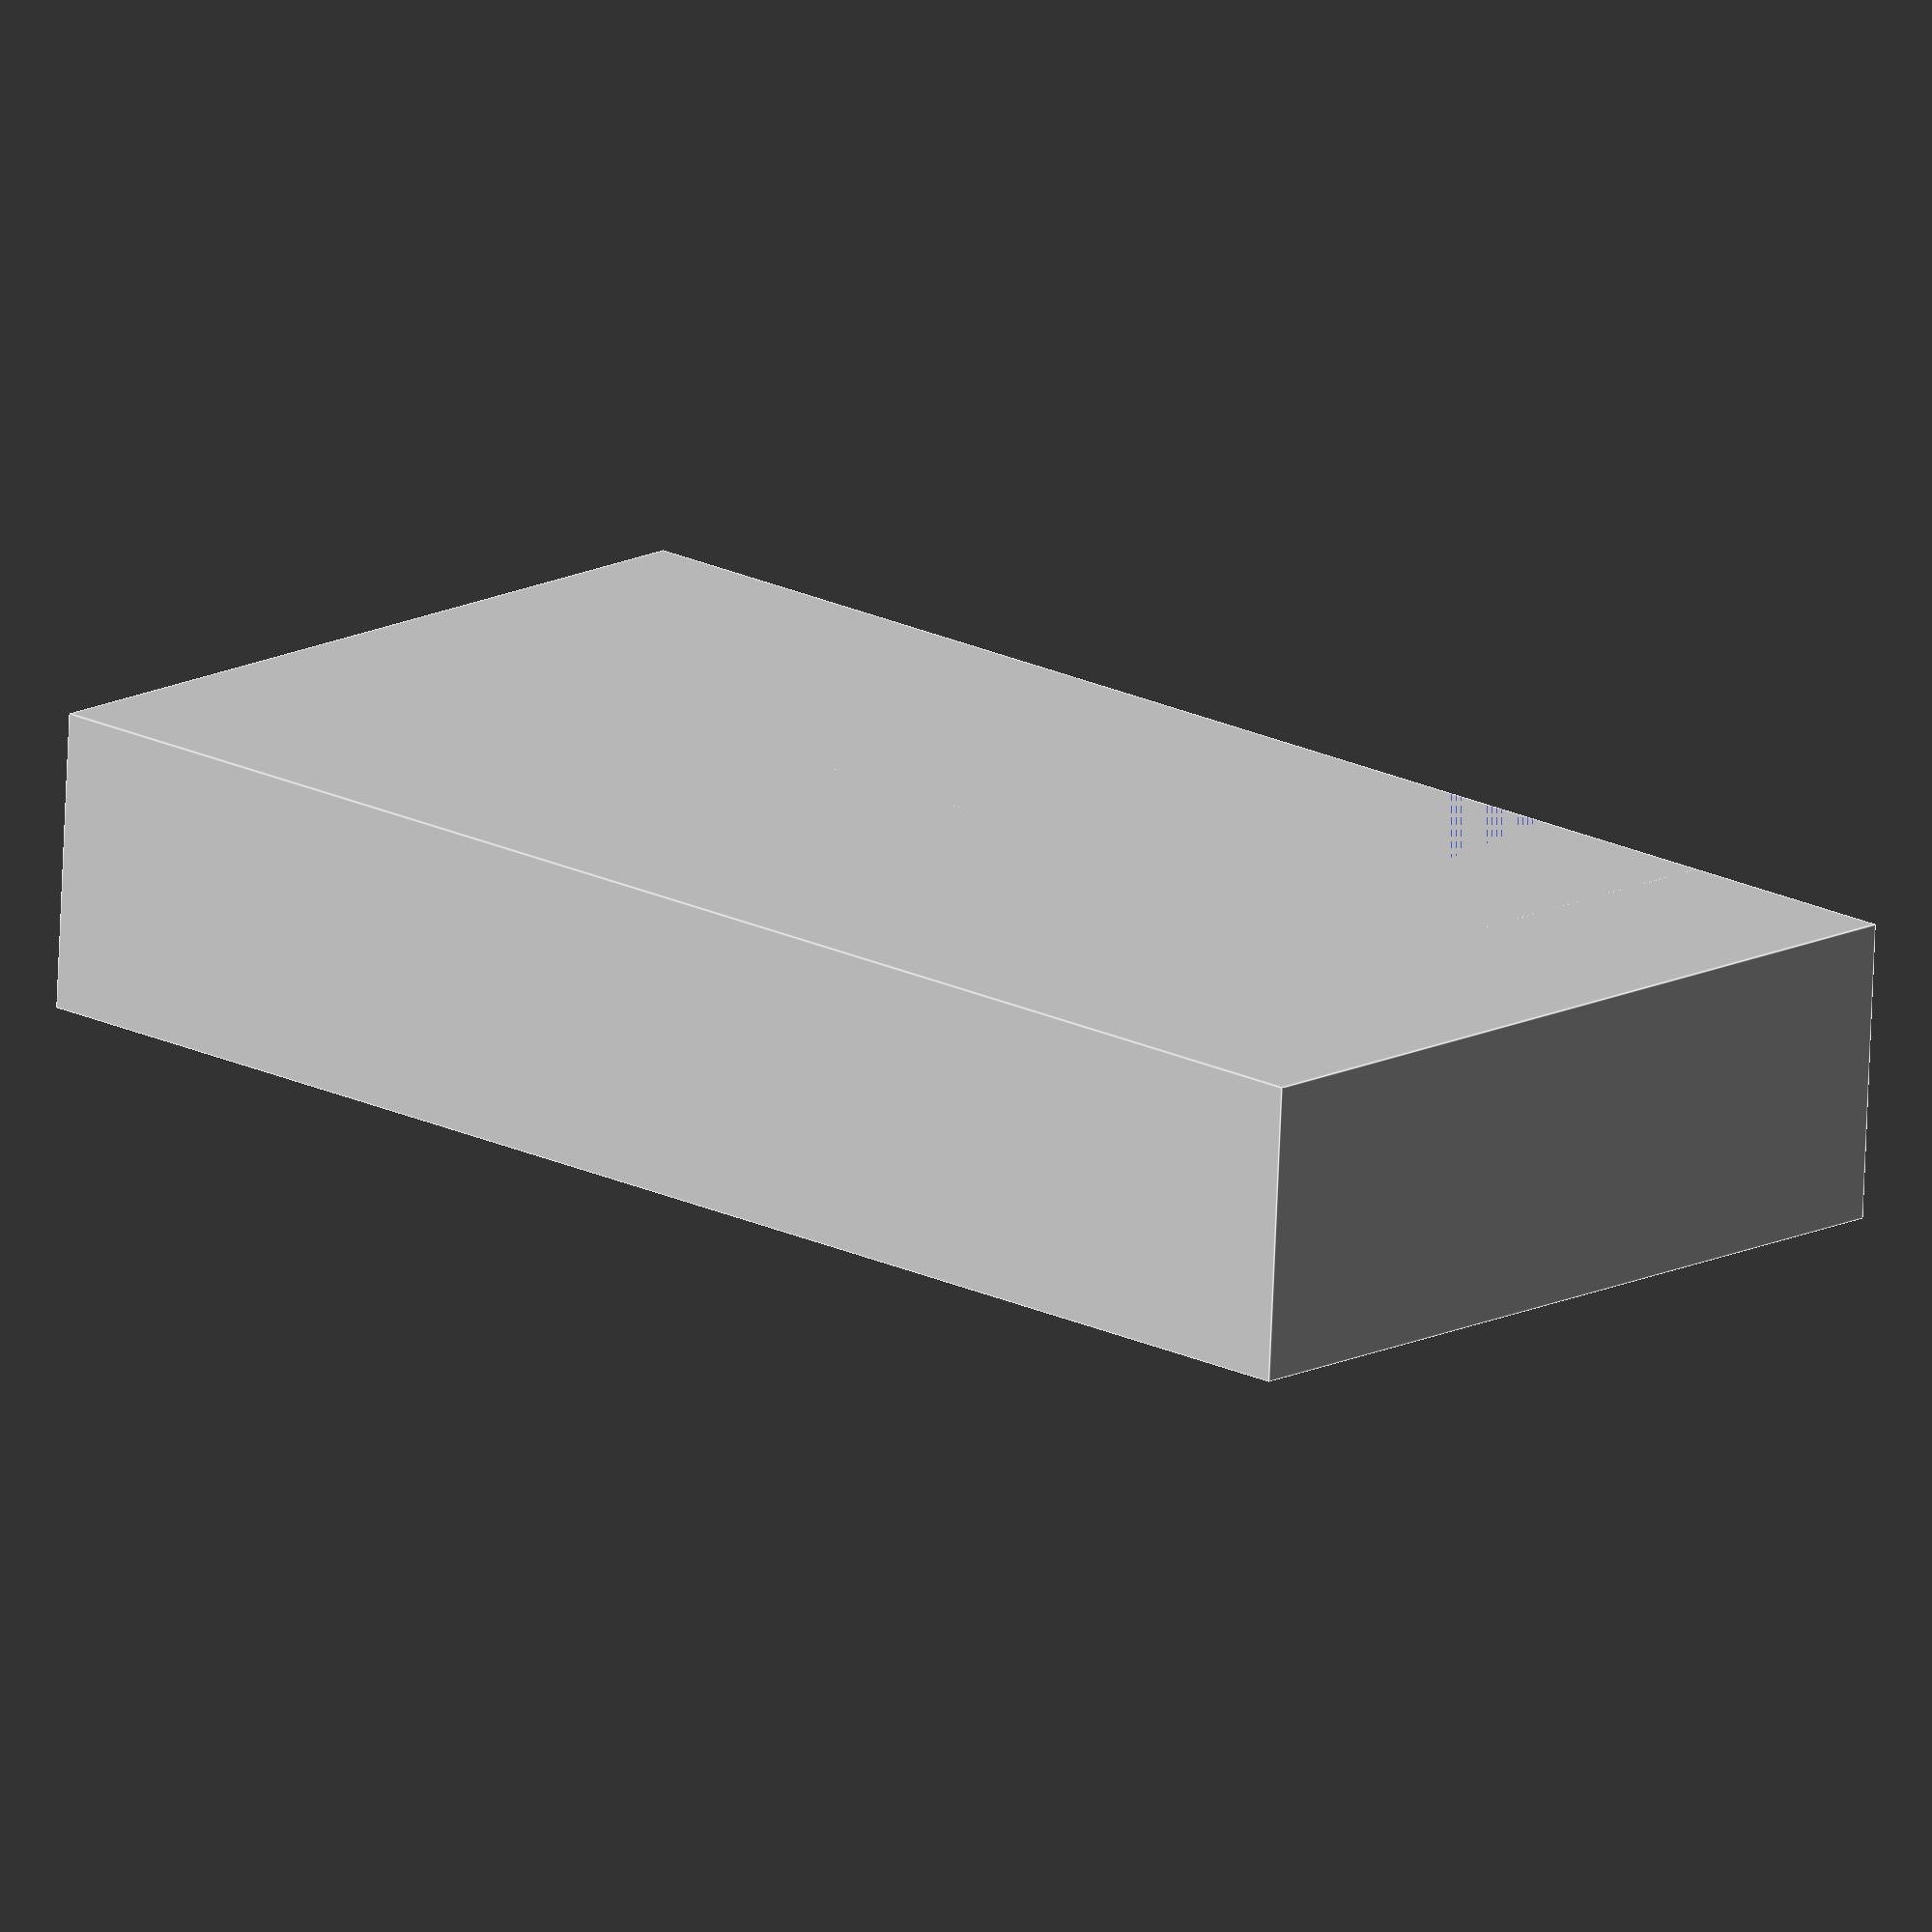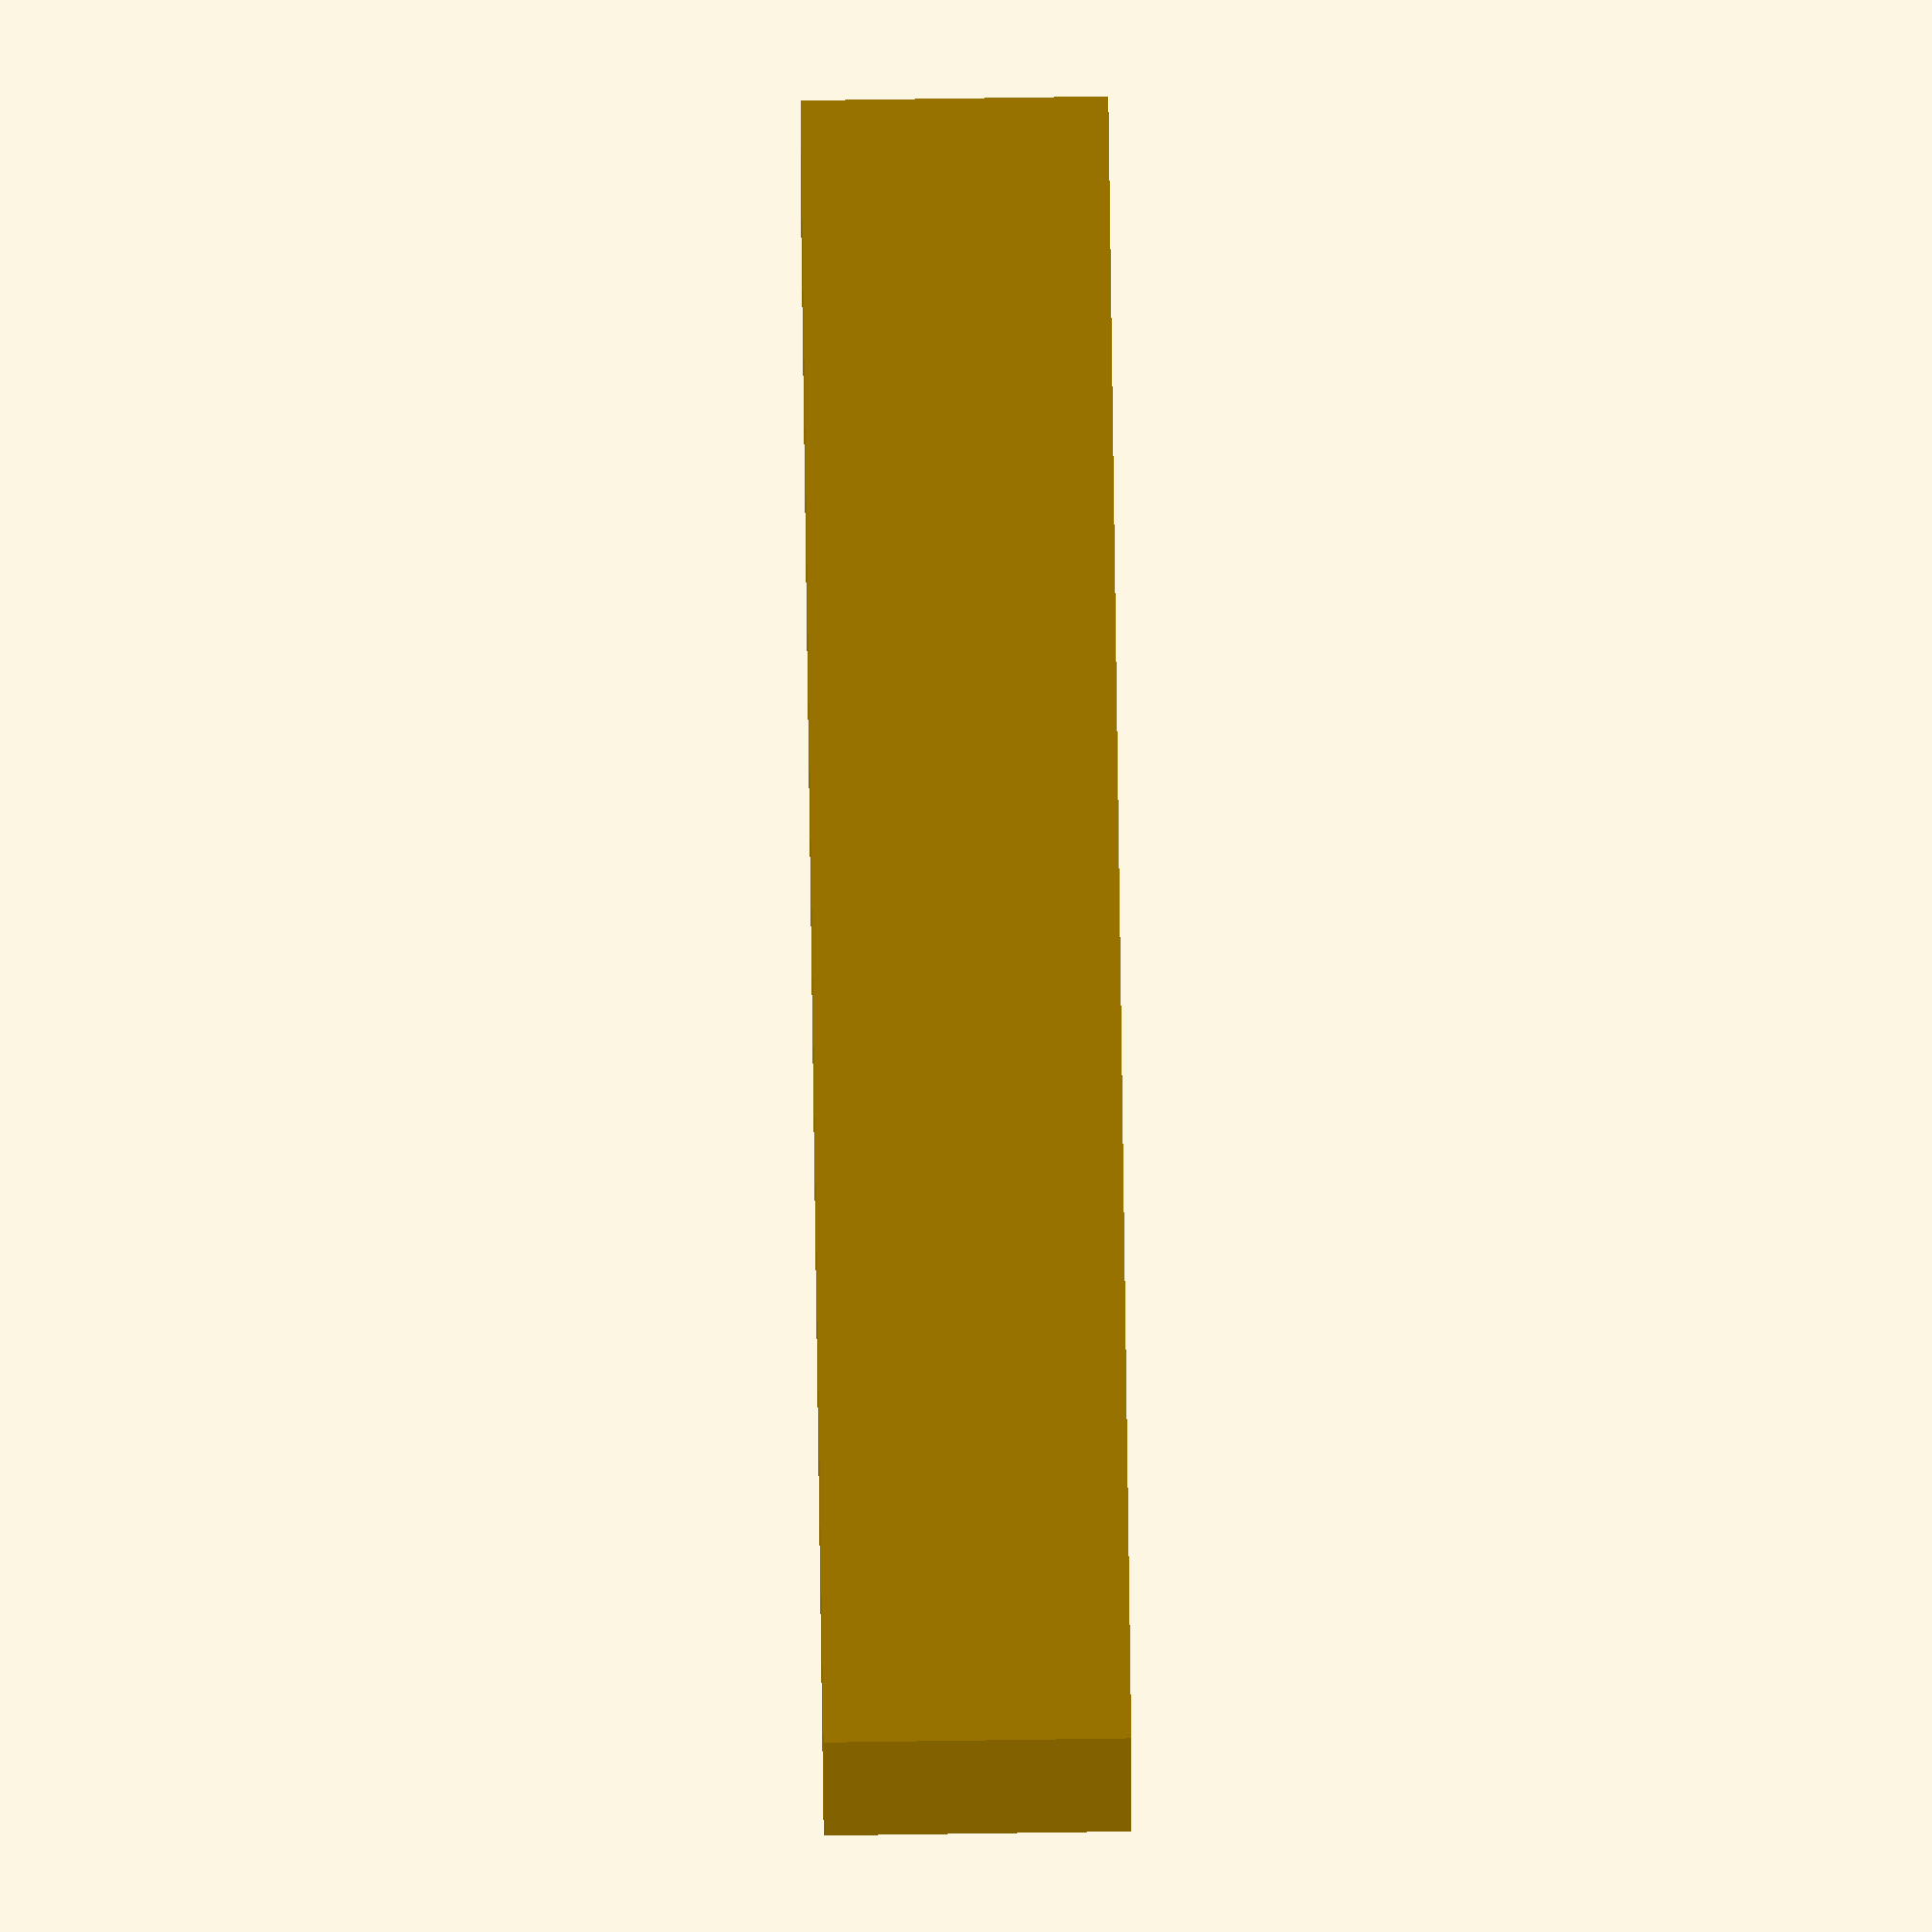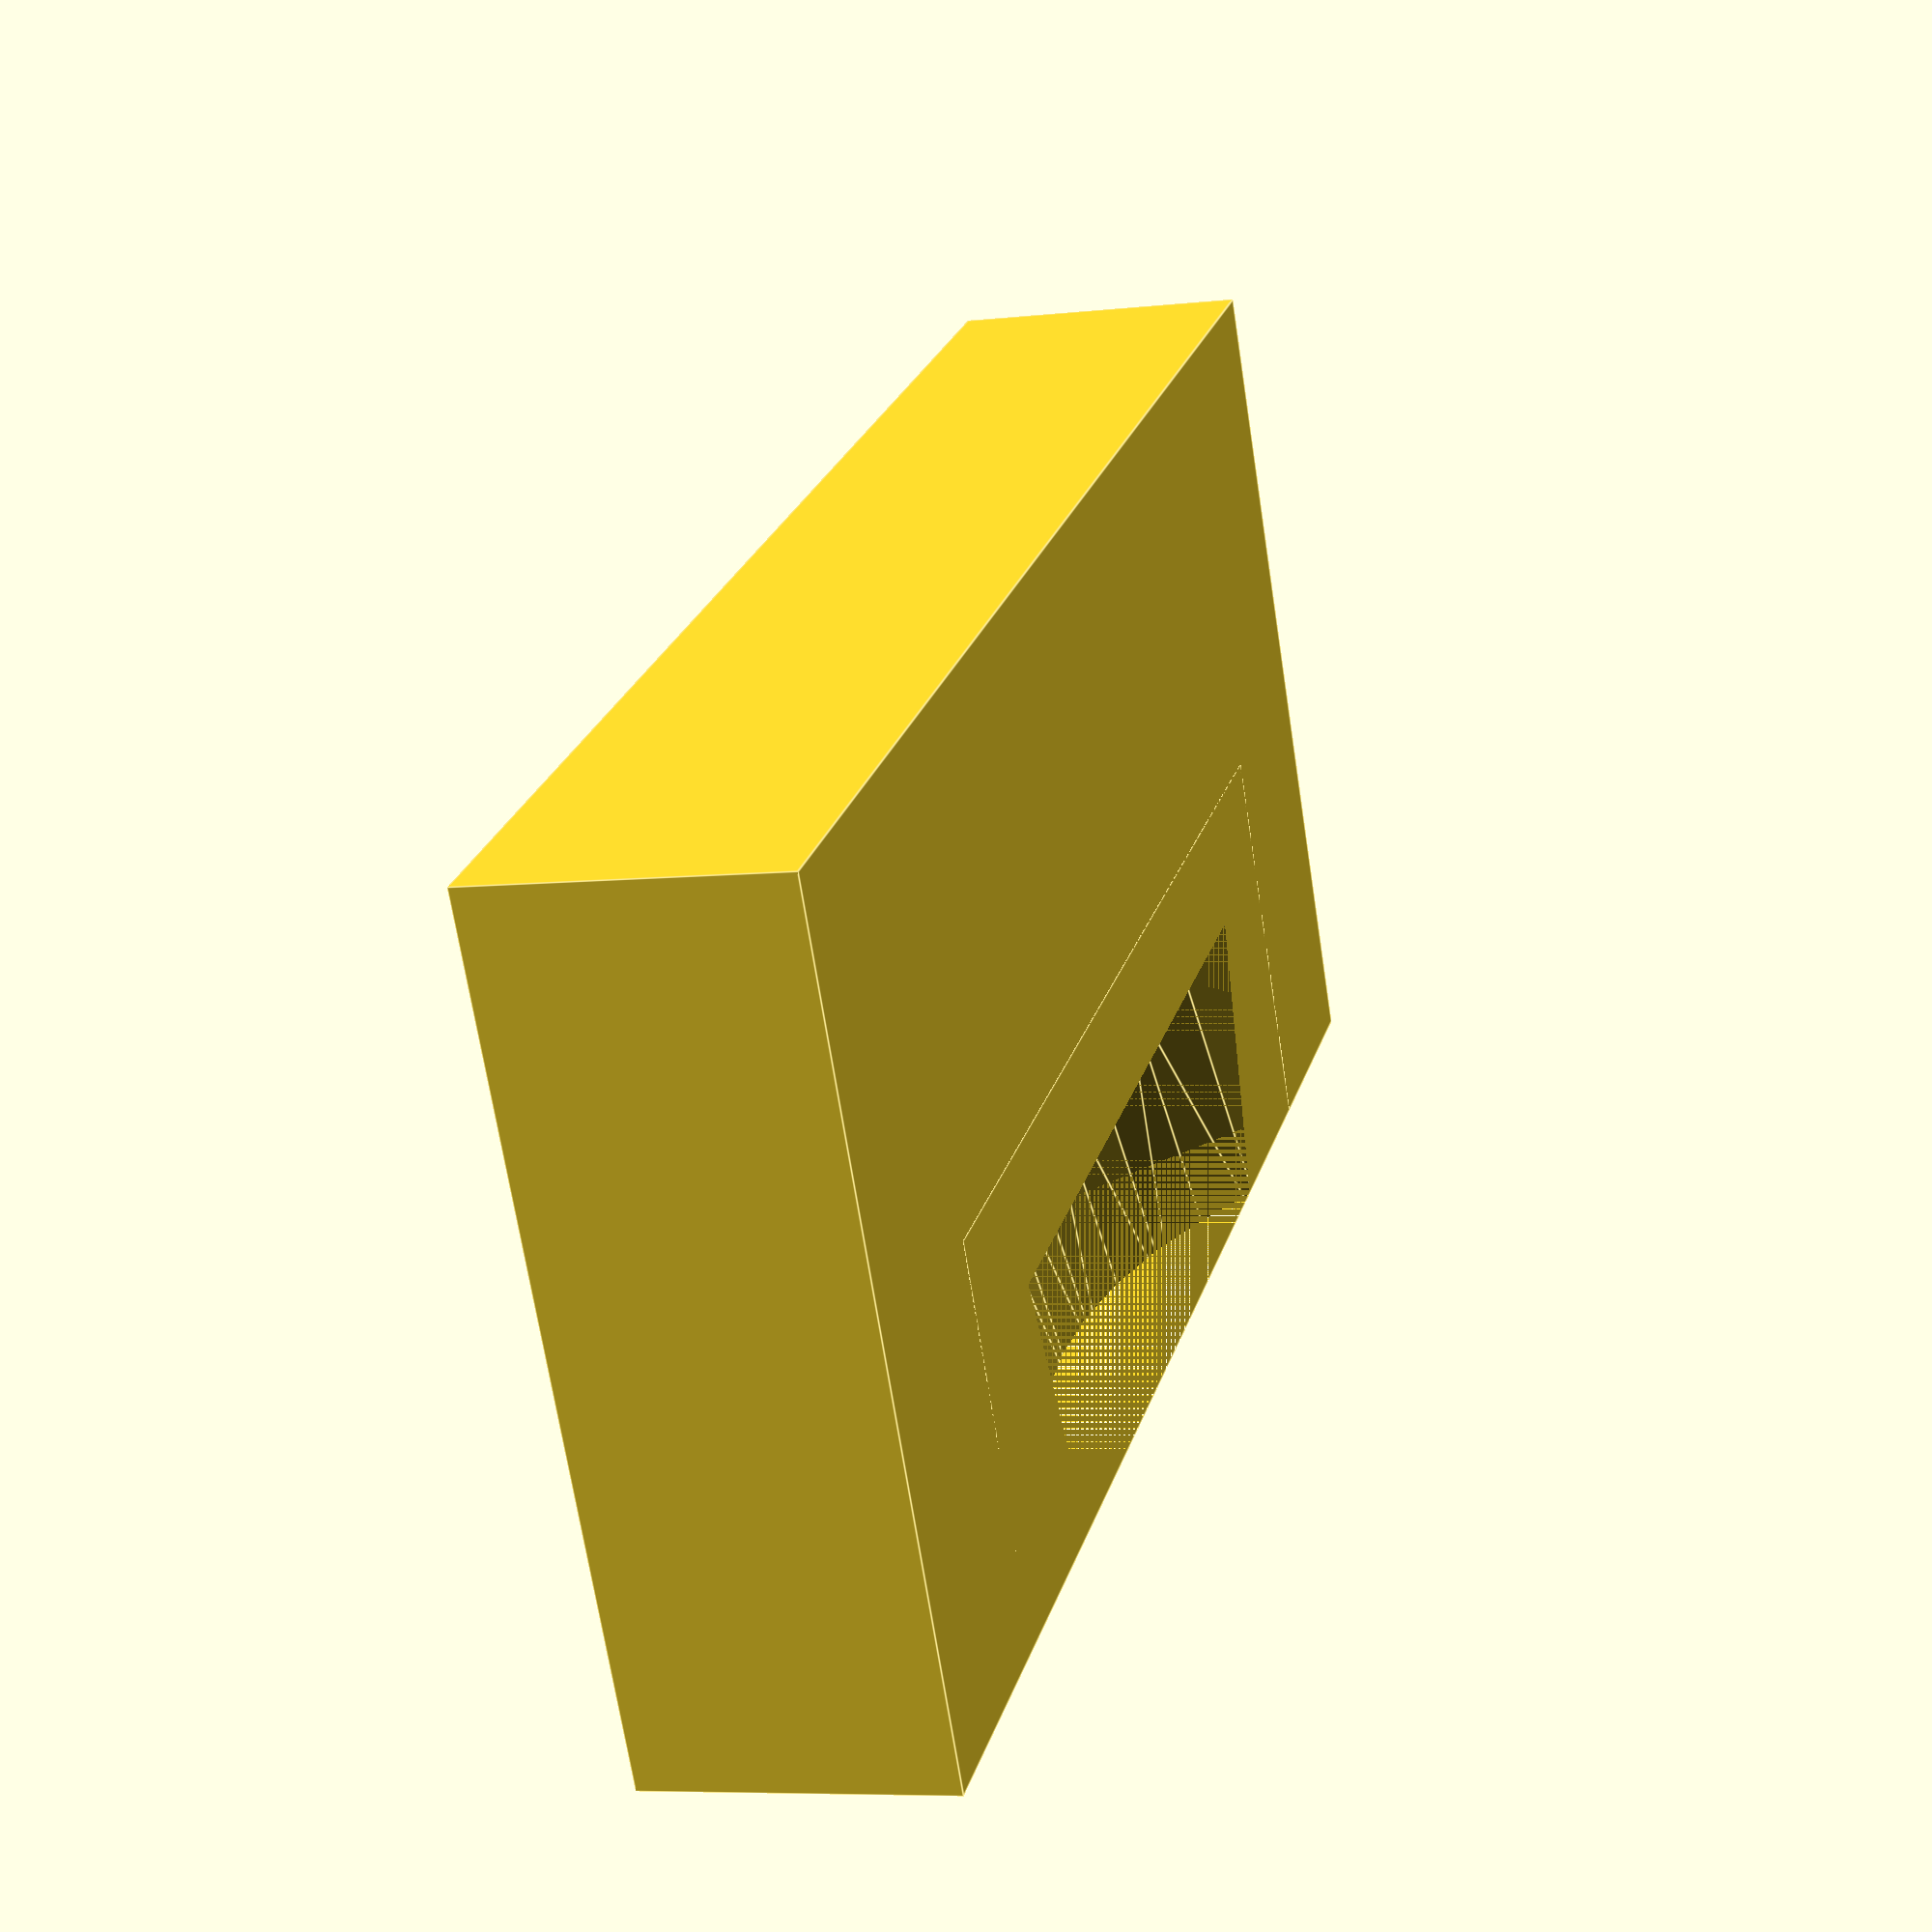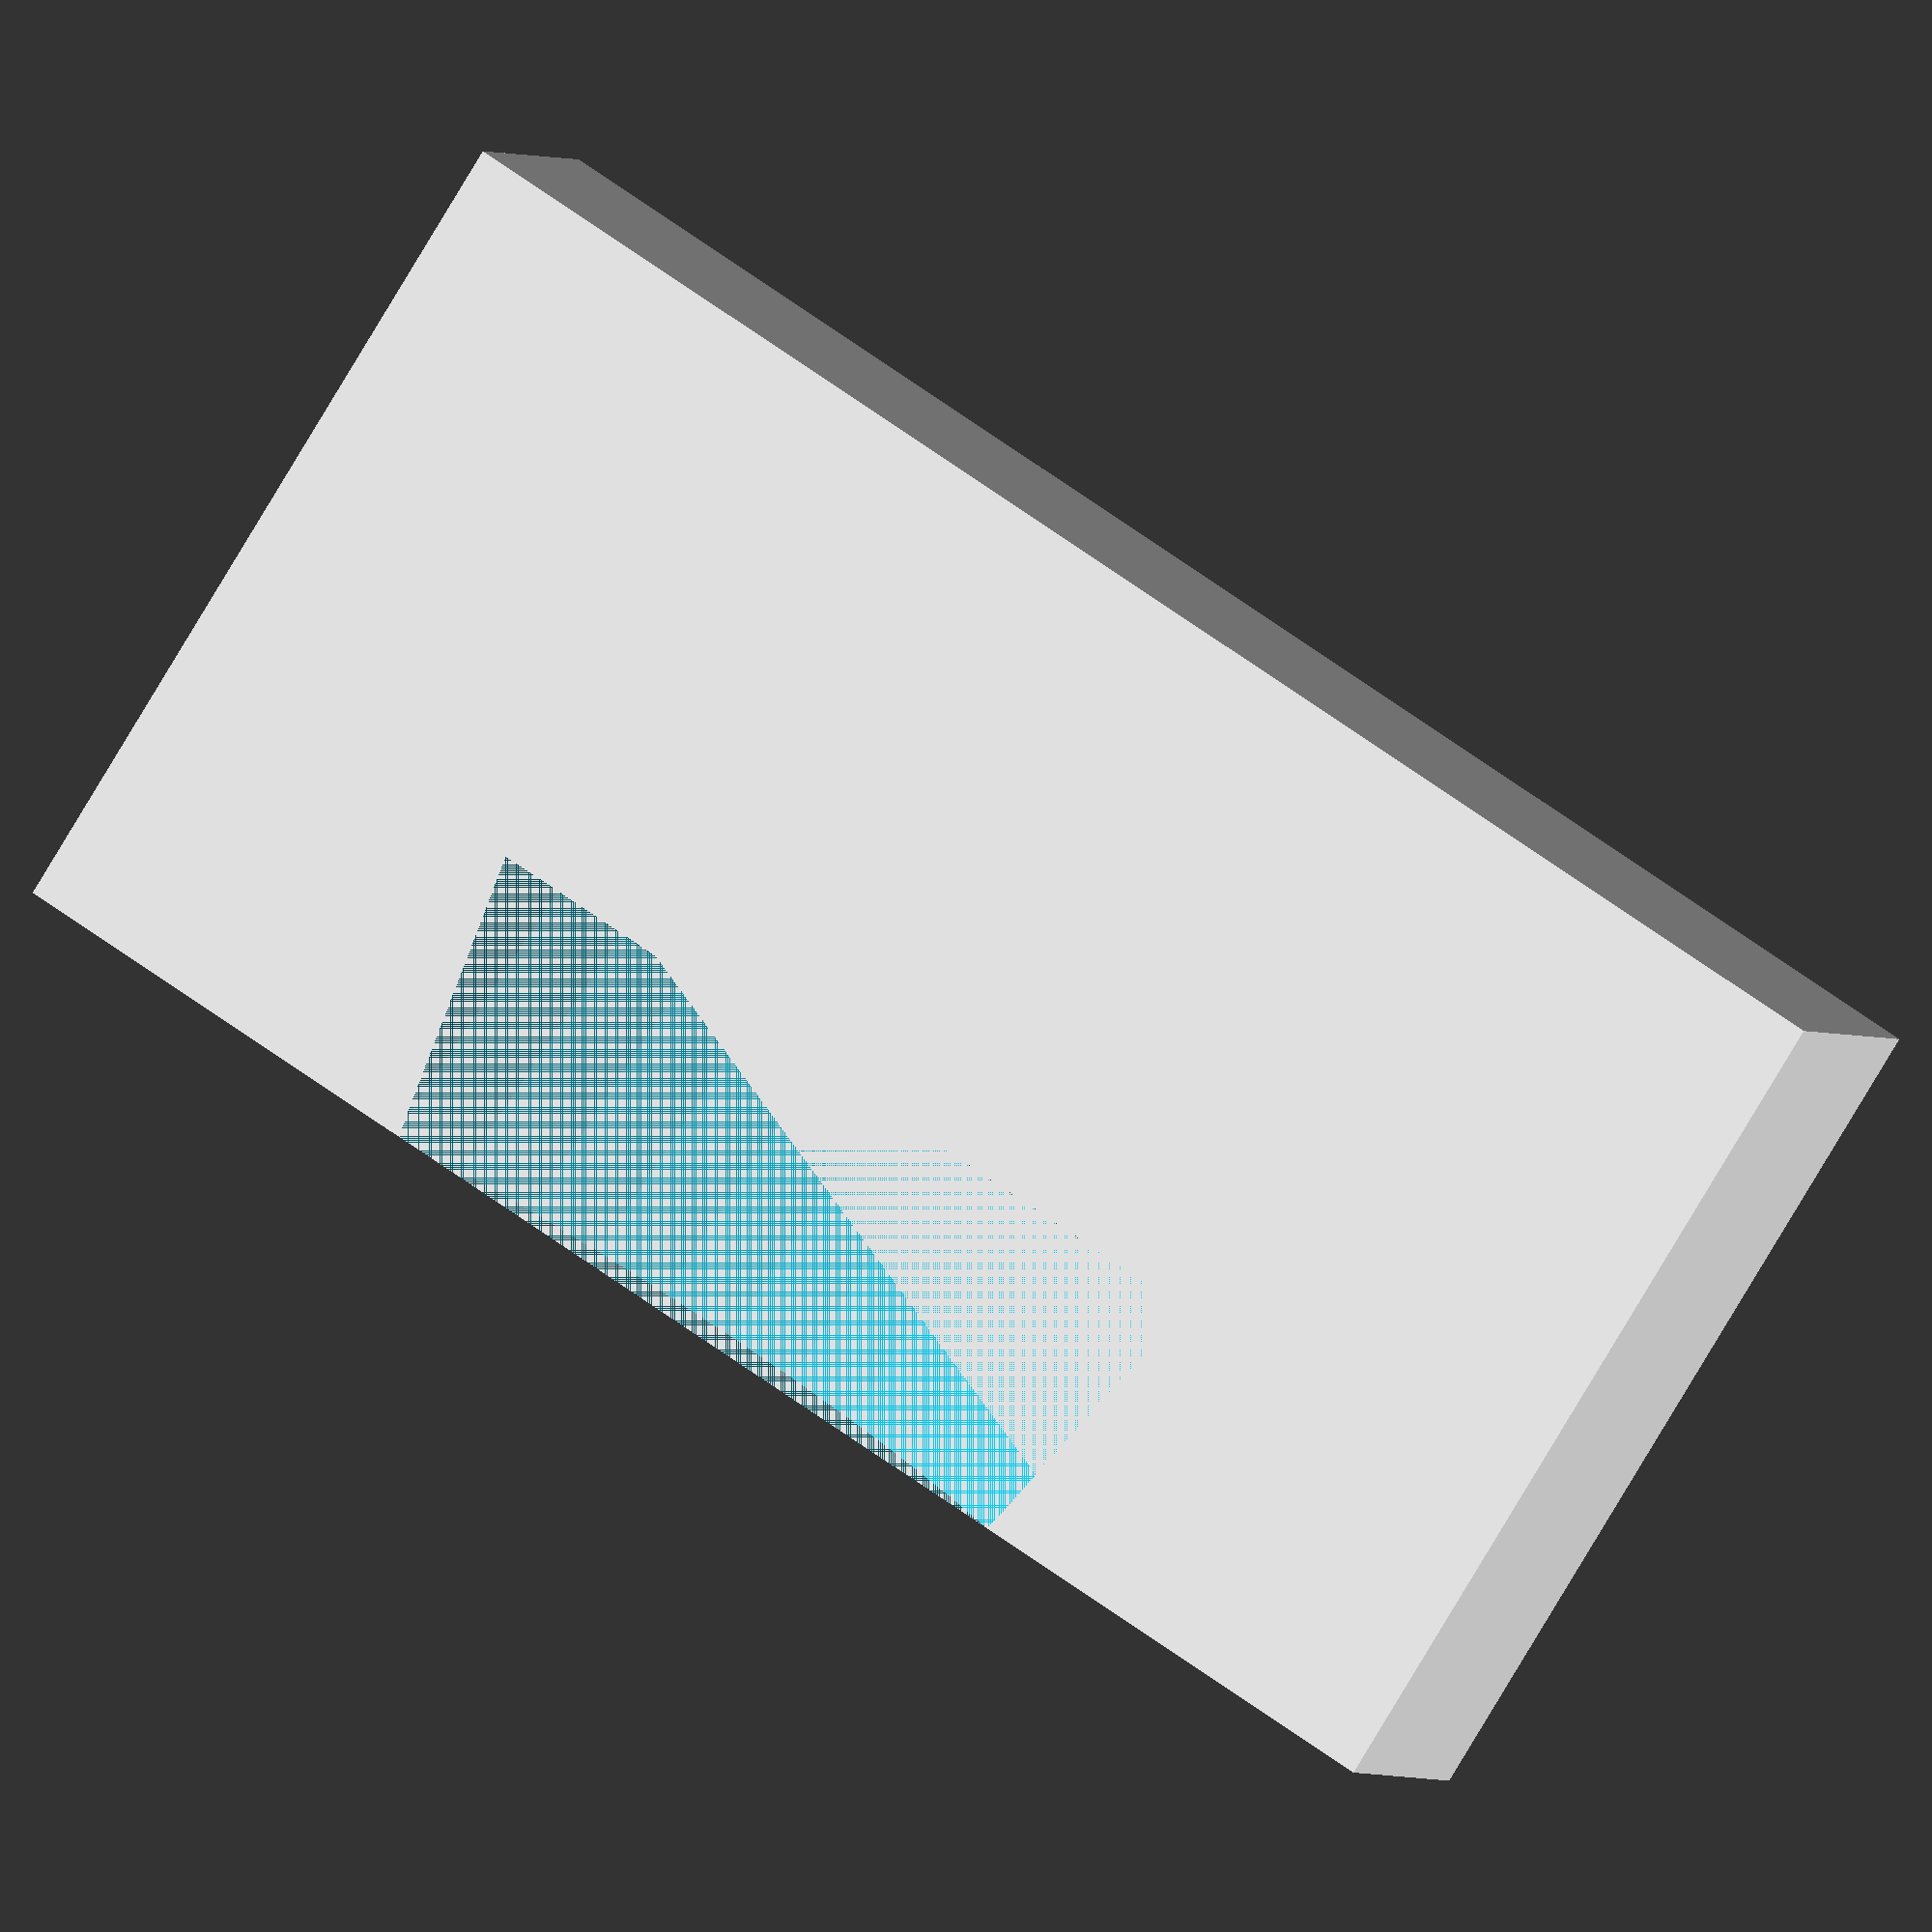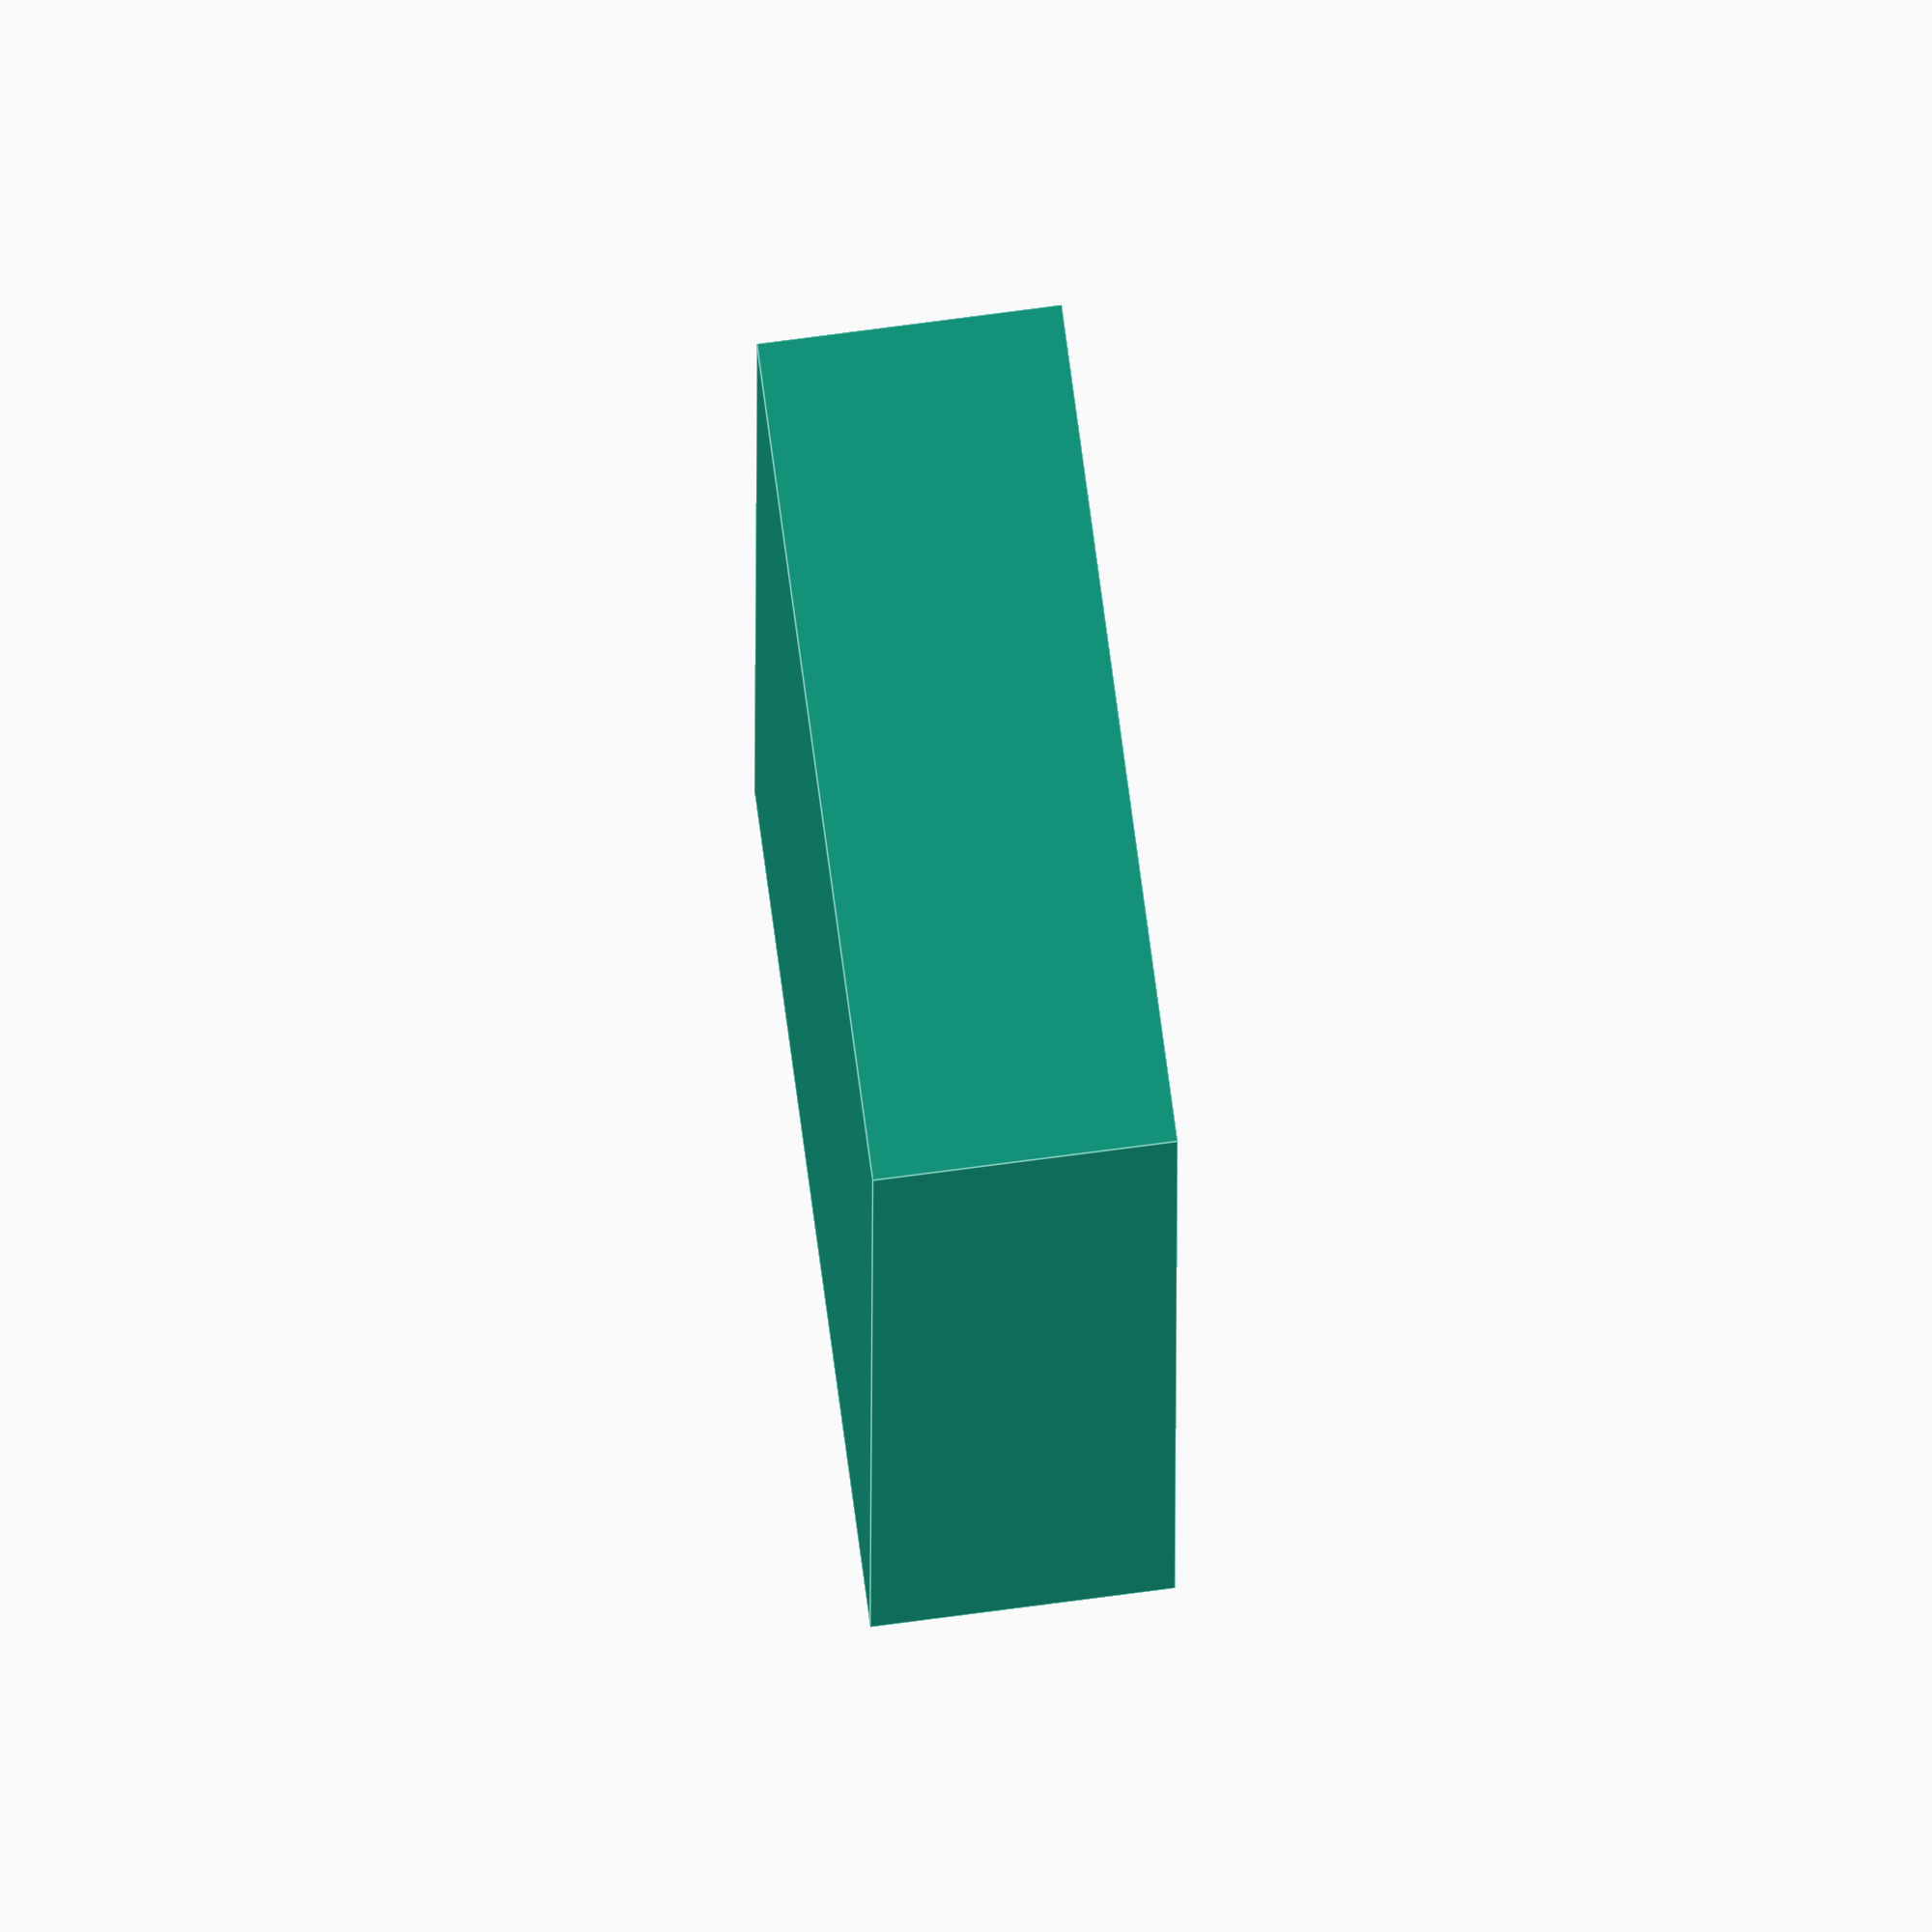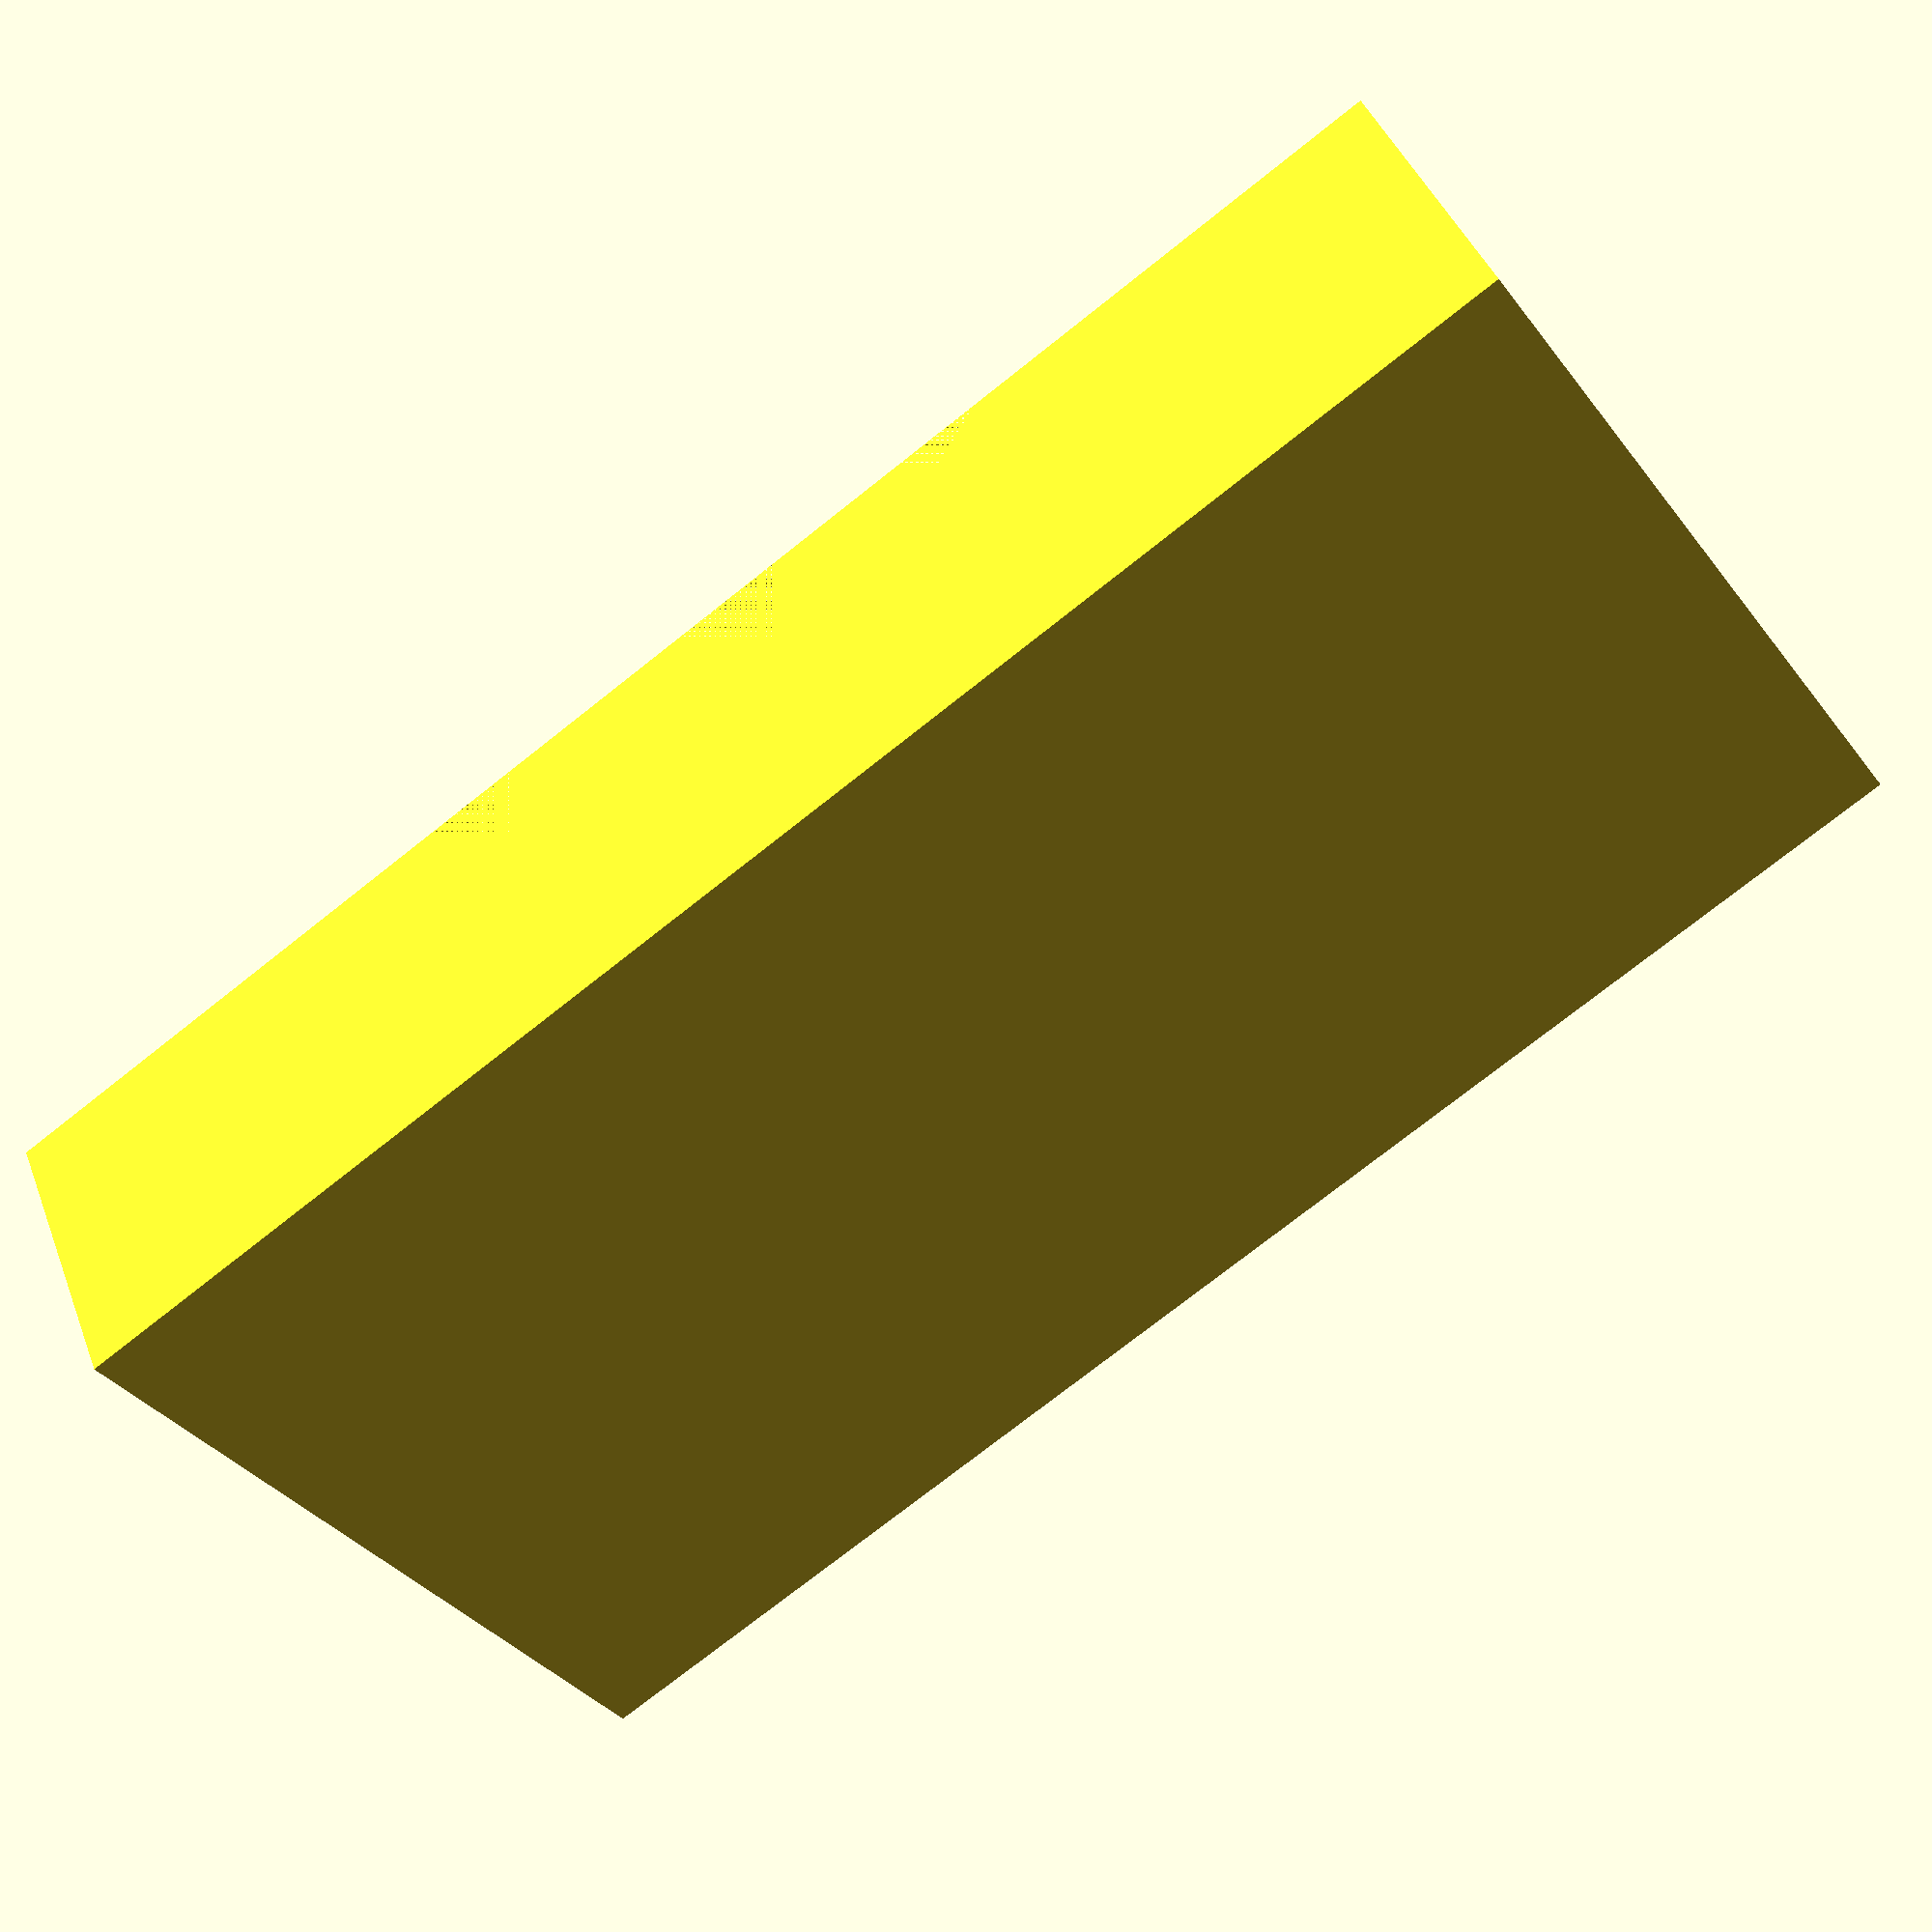
<openscad>
$fn=50;

watch_charger_core_dia = 27.7;
watch_charger_core_thickness = 8.1;

core_dia = watch_charger_core_dia * 1.02;
center_dia = watch_charger_core_dia * 1.2;
center_gap = center_dia * 0.5;
center_hole_dia = watch_charger_core_dia * 0.85;
base_z_offset = -center_gap*1.5;
base_y_offset = 8;
holder_thickness = 12;
show_charger = true;
show_stand = false;
show_rotated_stand = false;
show_insert = true;
show_base = true;


module base_oval(dia, thickness) {
    length = dia + center_gap;
    
    hull() {
        for (x = [-center_gap/2, center_gap/2]) {    
            translate([x, 0, 0]) cylinder(h = thickness, d = dia, center = true);
        }
    }
}

module charger_body(scale) {
    cylinder(h = watch_charger_core_thickness, 
             d = watch_charger_core_dia * scale);
}


module charger(scale) {
    translate([center_gap/2, 0, watch_charger_core_thickness * 0.2 ]) 
        color("black") 
            charger_body(scale);
}

module oval_hole() {
    base_oval(center_hole_dia, holder_thickness * 2);
}

module frame_oval() {
    base_oval(center_dia * 1.3, holder_thickness);
}

module raised_oval() {
    base_oval(center_dia * 1, holder_thickness);
}
    
module stand_body() {
    if (show_charger == true) charger(1.0);

    difference() {
        hull() {
            frame_oval();
            translate([0, 0, watch_charger_core_thickness * 0.3]) raised_oval();
        }
        
        union() { 
            if (show_charger == false) charger(1.01);
            oval_hole();
        }
    }
}

module rotated_stand() {
    rotate([9, 0, 0]) rotate([-90, -90, 0]) stand_body();
}

module base_insert_block() {
    width = center_dia * 1.2;
    depth = holder_thickness * 1.2;
    height = watch_charger_core_thickness * 1.05;
    
    translate([-width/2, base_y_offset - depth, base_z_offset-height])
        cube([width, 
              depth, 
              height]);
}

module base(offset) {
    width = center_dia * 1.7 + offset;
    depth = holder_thickness * 2.5 + offset;
    height = watch_charger_core_thickness * 1.3;
    
    translate([-width/2, base_y_offset - depth, base_z_offset-height])
        cube([width, 
              depth, 
              height]);
}

if (show_stand == true) stand_body();
if (show_rotated_stand == true) rotated_stand();

    
if (show_insert == true) {
    difference() {
        base_insert_block();
        rotated_stand();
    }
}

if (show_base == true) {
    difference() {
        base(0);
        base_insert_block();
    }
}
    

</openscad>
<views>
elev=253.1 azim=222.7 roll=182.4 proj=o view=edges
elev=95.6 azim=0.5 roll=270.8 proj=o view=wireframe
elev=7.0 azim=149.7 roll=287.6 proj=p view=edges
elev=1.6 azim=212.7 roll=18.1 proj=o view=wireframe
elev=106.4 azim=269.3 roll=277.6 proj=o view=edges
elev=137.3 azim=213.5 roll=20.0 proj=p view=solid
</views>
